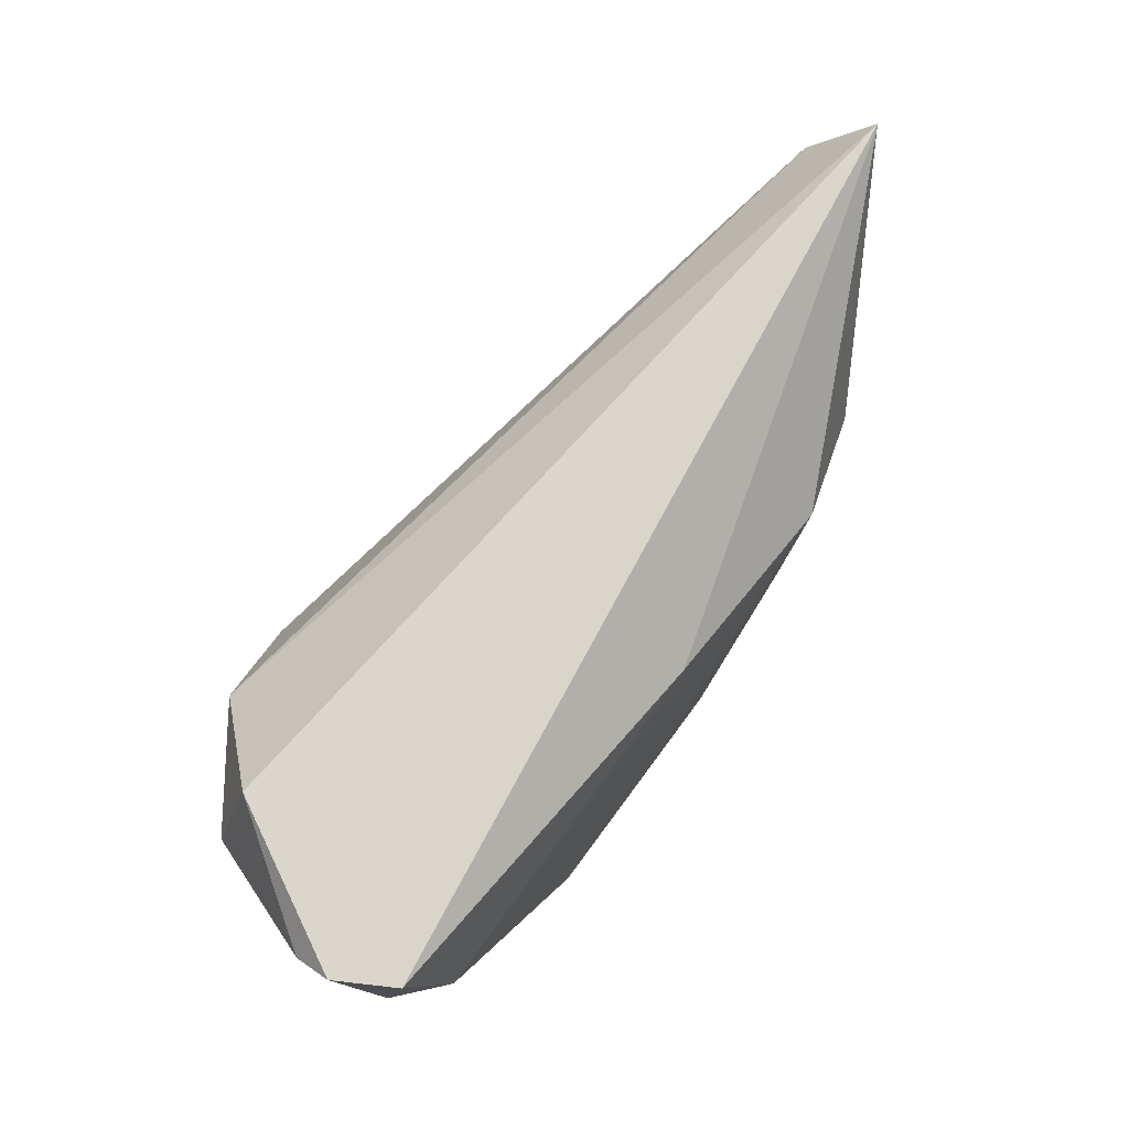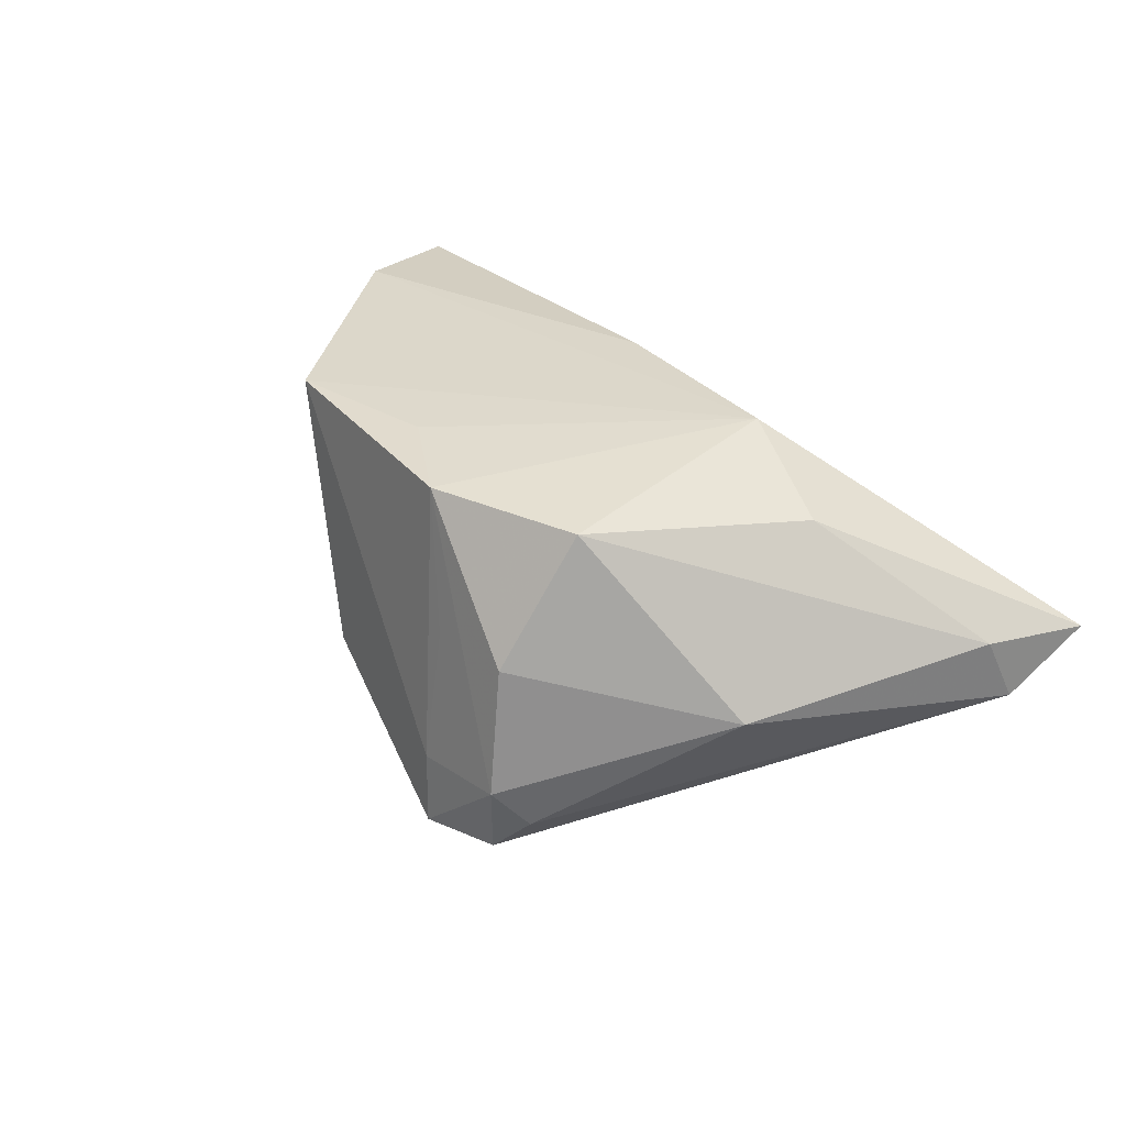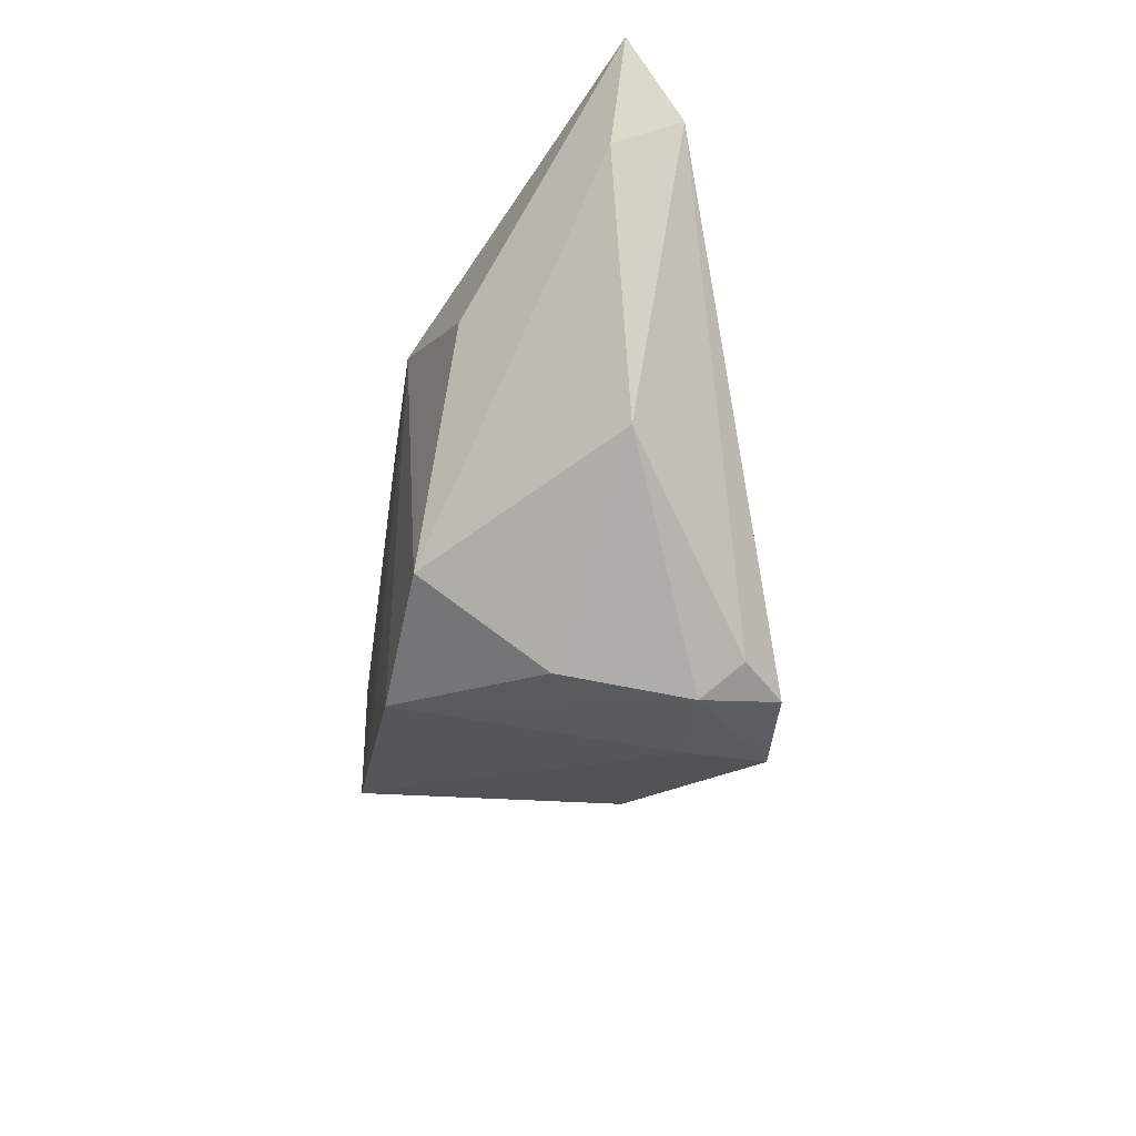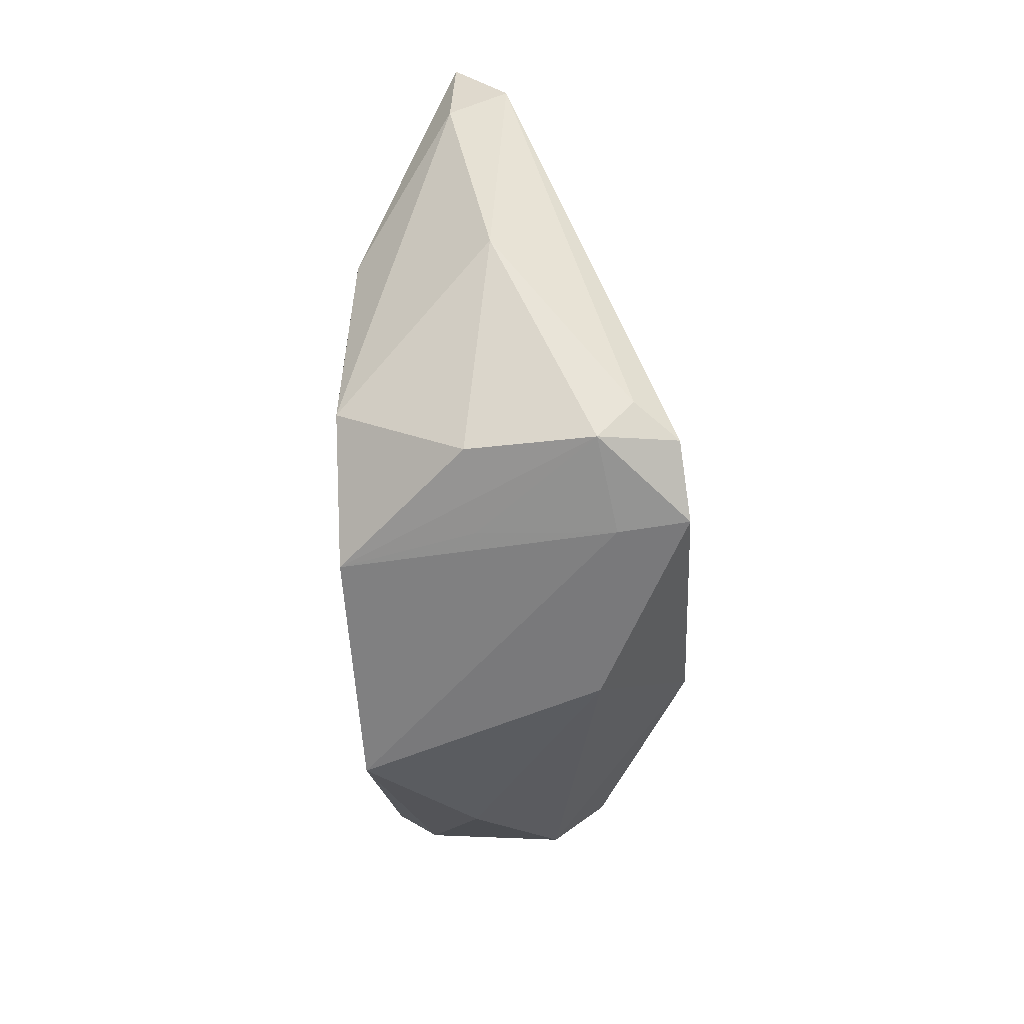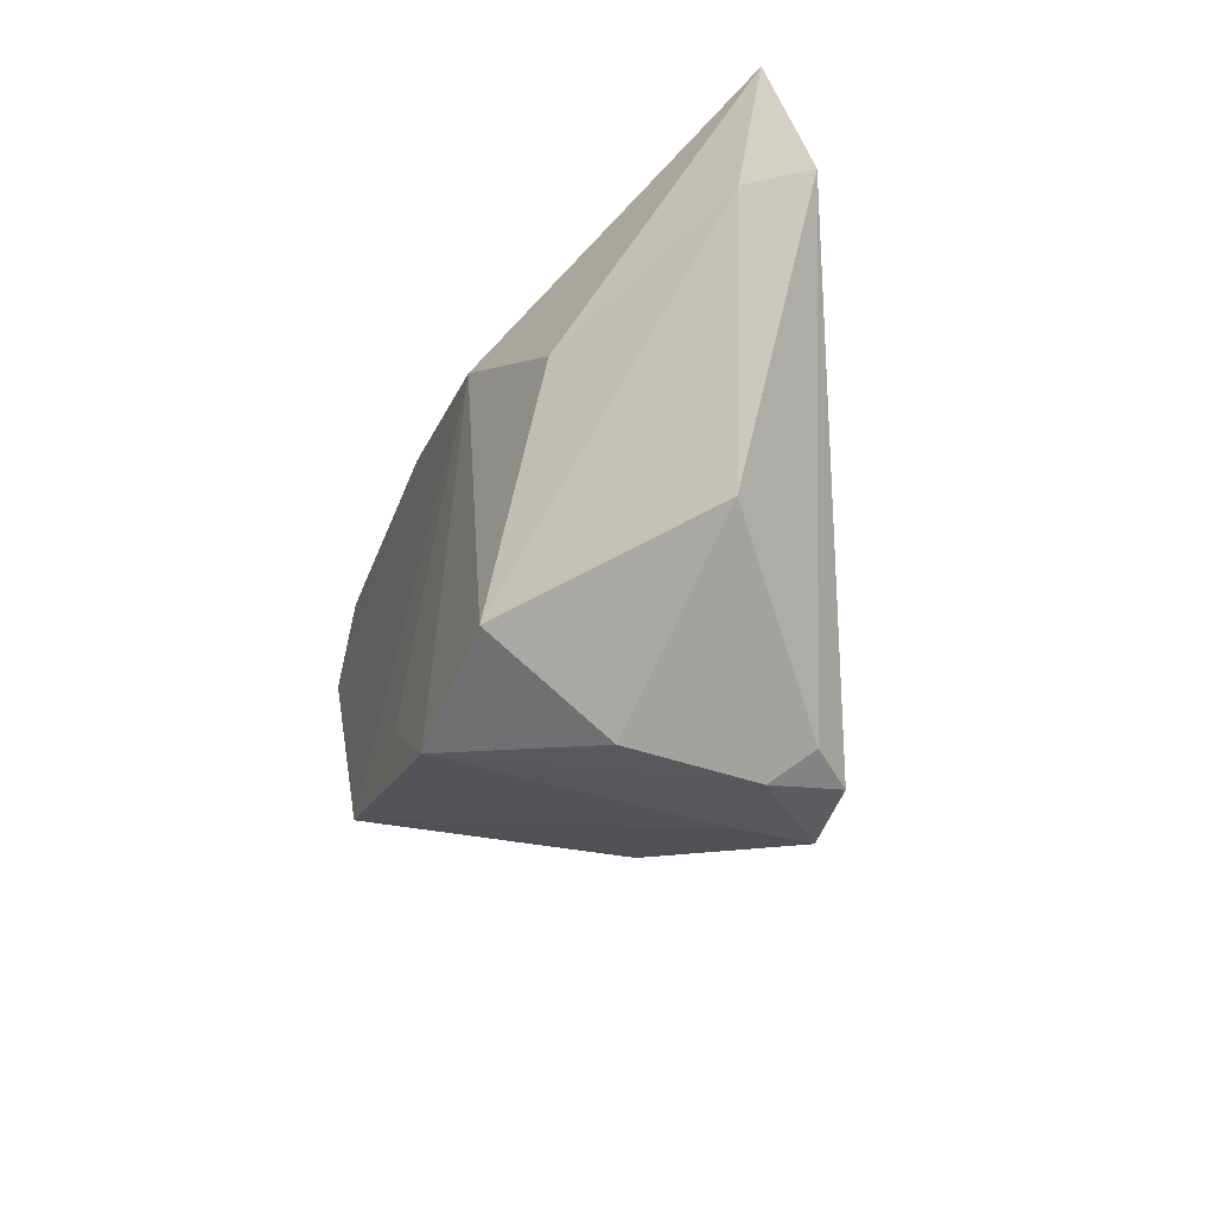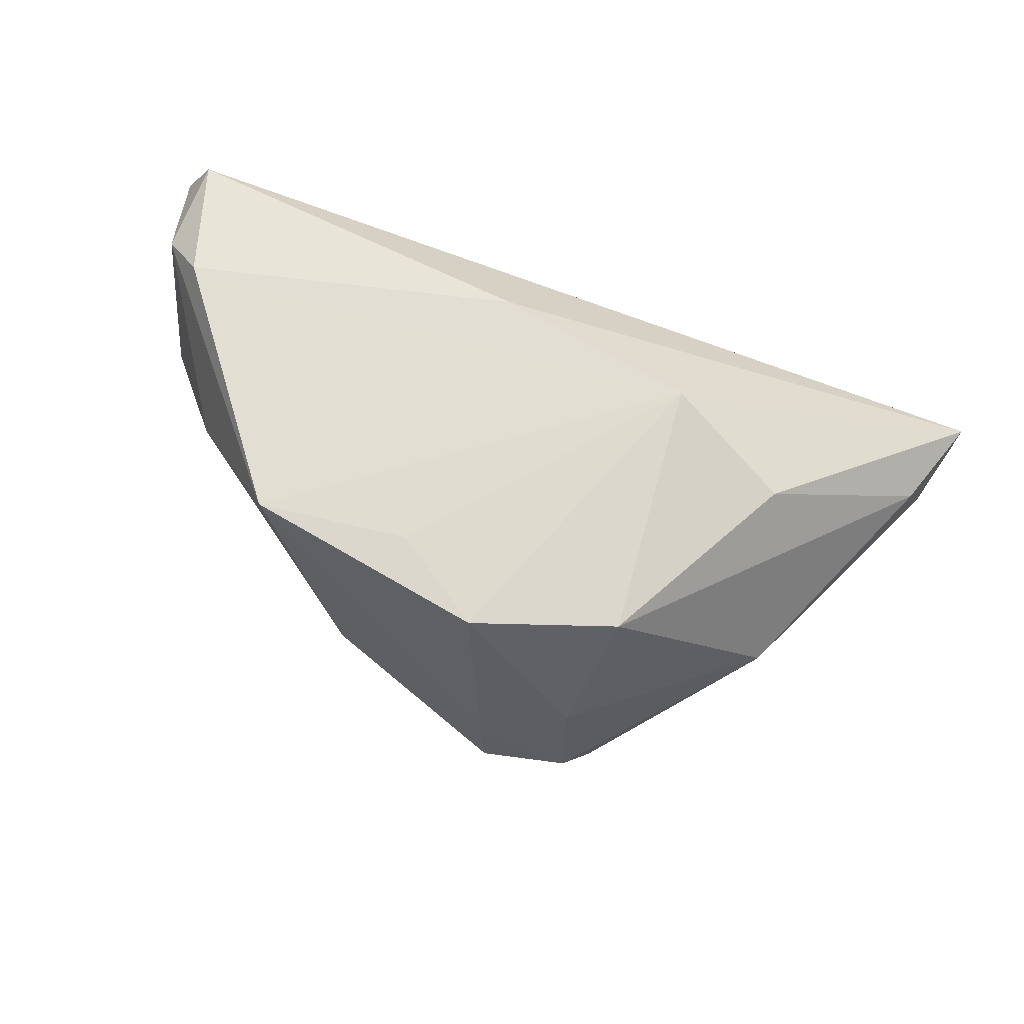
<metadata>
{"format":"obj","ext":"obj","renderer":"f3d","projection":"perspective","resolution":1024,"background":"white","views":[{"elev":73.6,"azim":-53.2,"up":"+Y"},{"elev":31.4,"azim":43.7,"up":"+Z"},{"elev":-37.9,"azim":81.3,"up":"+Y"},{"elev":-74.3,"azim":95.6,"up":"+Y"},{"elev":-32.8,"azim":71.9,"up":"+Y"},{"elev":68.9,"azim":17.2,"up":"+Z"}]}
</metadata>
<code>
v 0.06211 0.01774 -0.007468
v 0.02491 -0.03182 -0.02038
v -0.04837 0.0101 0.02029
v 0.009224 -0.0351 -0.02623
v 0.0251 -0.02352 0.01879
v 0.009573 -0.03216 0.001634
v -0.05447 0.01492 0.01568
v -0.05298 0.005968 -0.004036
v 0.008495 -0.0343 -0.01677
v -0.04653 0.02756 -0.0101
v -0.003158 0.01806 0.02053
v -0.05715 0.02756 0.01063
v -0.05729 0.02448 0.005873
v 0.04509 -0.01491 -0.003675
v -0.02663 -0.0219 0.02099
v 0.06028 0.01446 0.001015
v 0.06545 0.02756 -8.437e-05
v -0.02582 -0.0006354 -0.02587
v -0.00594 -0.02053 0.02088
v -0.05168 0.01382 -0.01175
v -0.04146 -0.008765 0.007159
v 0.01965 -0.0334 -0.0258
v -0.03762 0.01377 -0.022
v 0.005823 -0.02941 0.02015
v 0.02119 -0.03325 0.001965
v 0.0218 -0.03566 -0.01522
v -0.01576 -0.02711 -0.01281
v -0.05296 0.02733 0.01774
v 0.02416 0.01133 0.02099
v 0.04054 0.002552 0.01603
f 1 23 17
f 17 23 10
f 10 23 20
f 21 27 15
f 15 7 21
f 18 1 22
f 23 1 18
f 20 23 18
f 12 7 28
f 12 28 17
f 17 10 12
f 8 21 7
f 27 21 8
f 20 18 8
f 8 18 27
f 15 27 4
f 4 9 15
f 4 18 22
f 27 18 4
f 15 9 24
f 5 29 24
f 15 29 3
f 3 7 15
f 28 7 3
f 30 29 5
f 17 29 30
f 22 1 2
f 1 14 2
f 16 1 17
f 16 14 1
f 17 30 16
f 5 14 16
f 16 30 5
f 13 10 20
f 13 12 10
f 20 8 13
f 7 12 13
f 13 8 7
f 19 29 15
f 15 24 19
f 19 24 29
f 28 3 11
f 11 3 29
f 17 28 11
f 11 29 17
f 5 24 25
f 25 14 5
f 6 24 9
f 26 2 14
f 14 25 26
f 22 2 26
f 26 4 22
f 9 4 26
f 26 6 9
f 26 25 24
f 24 6 26

</code>
